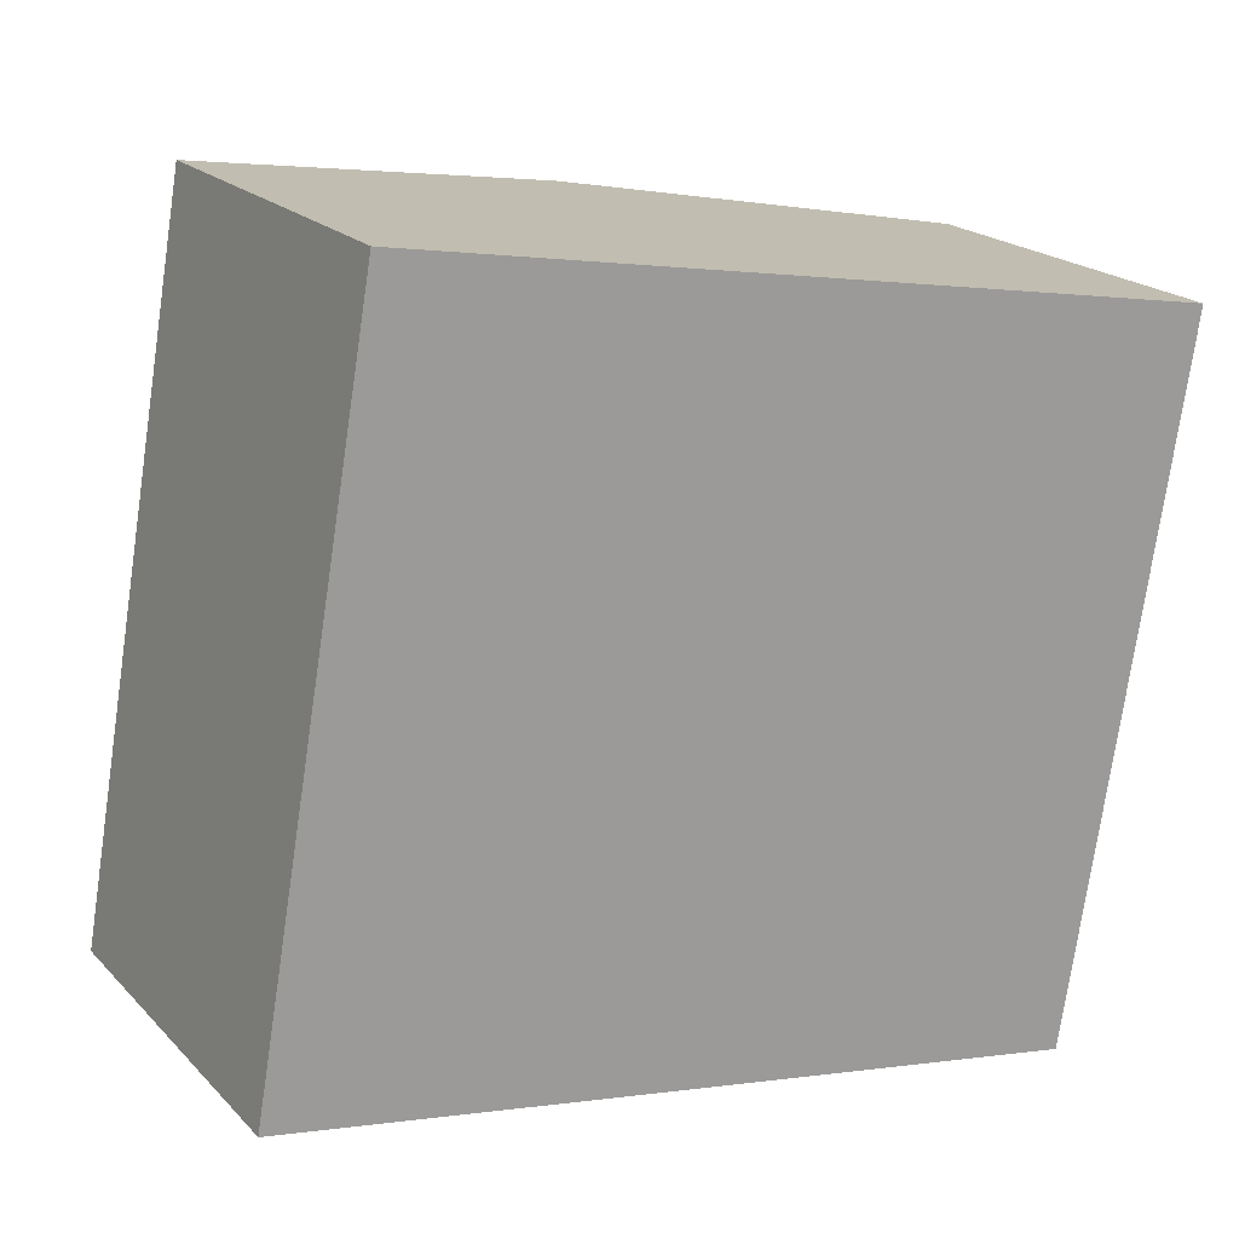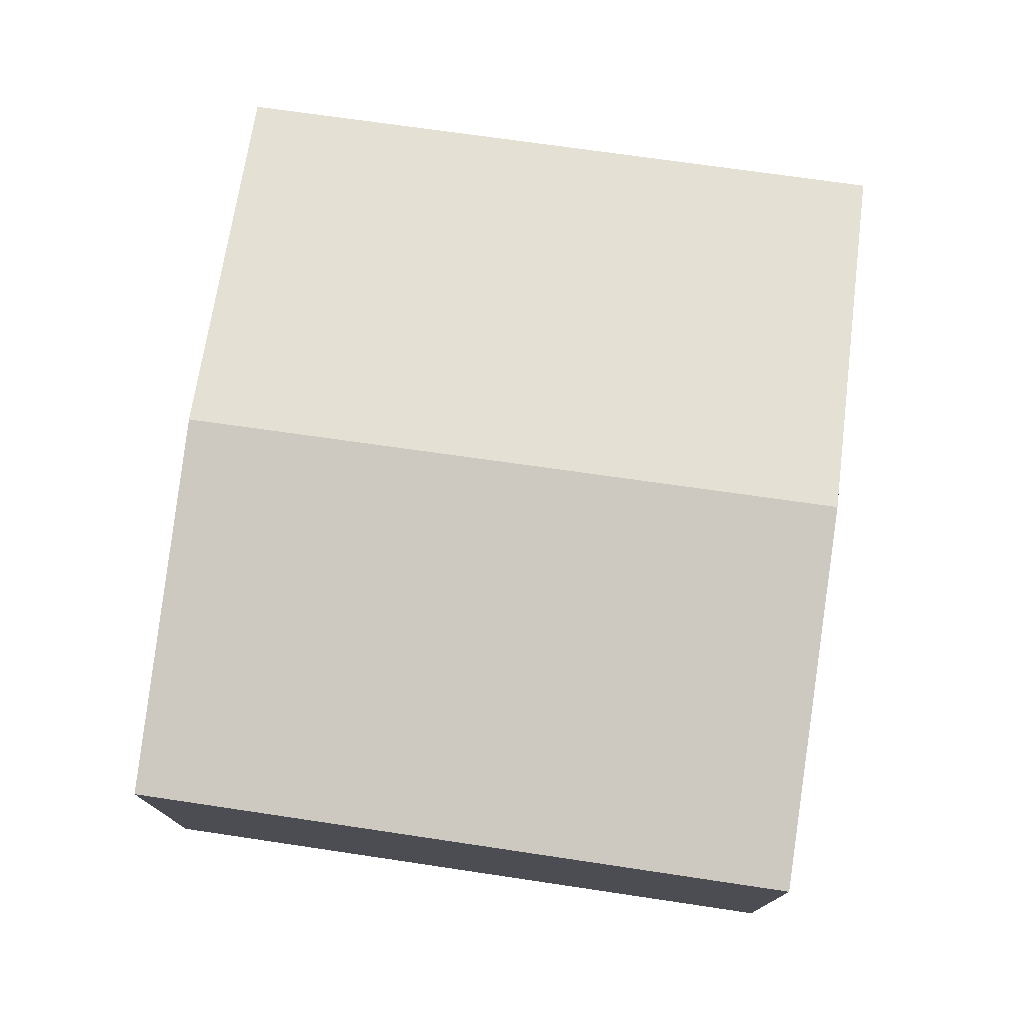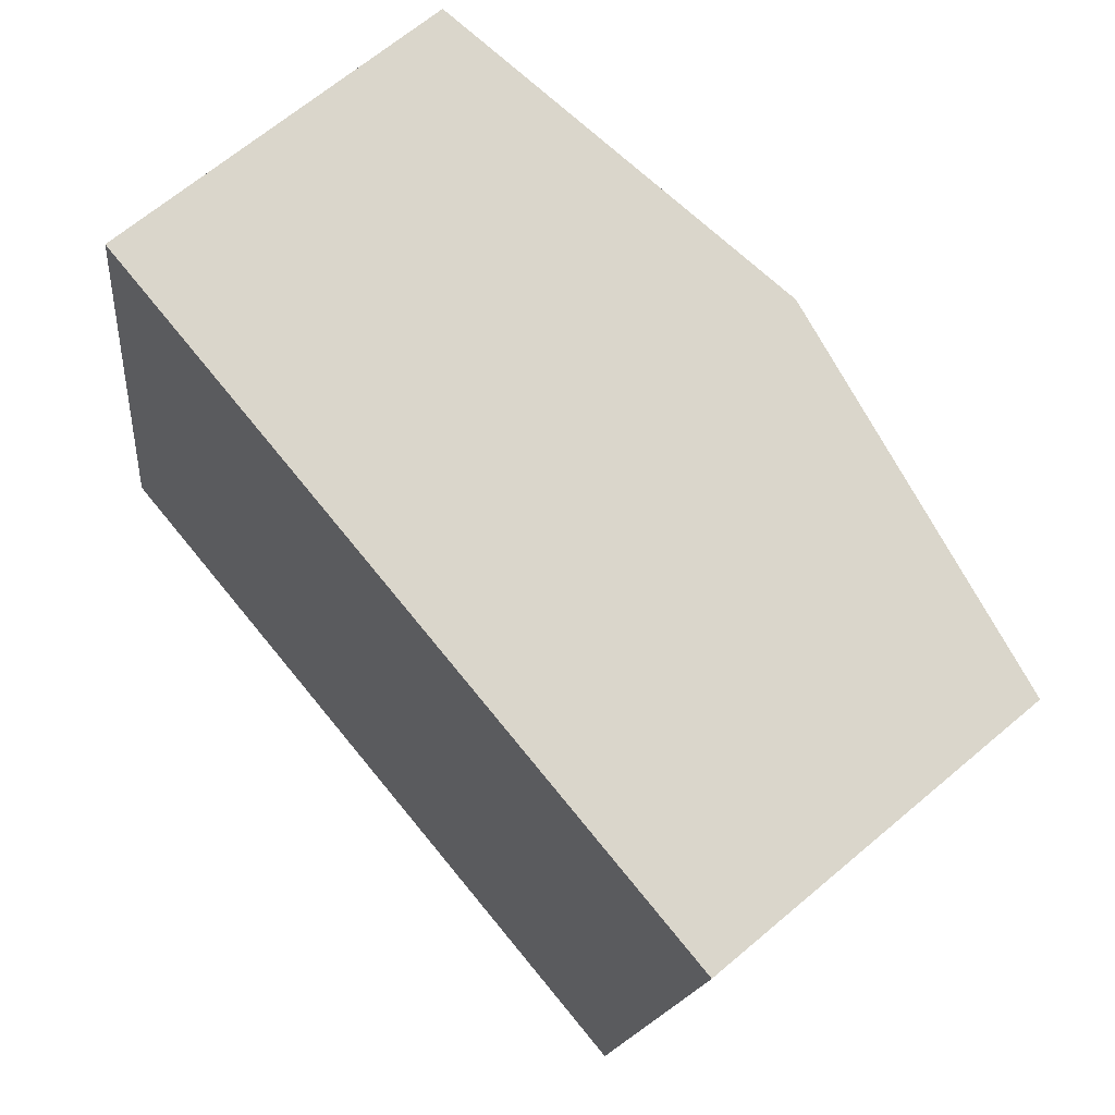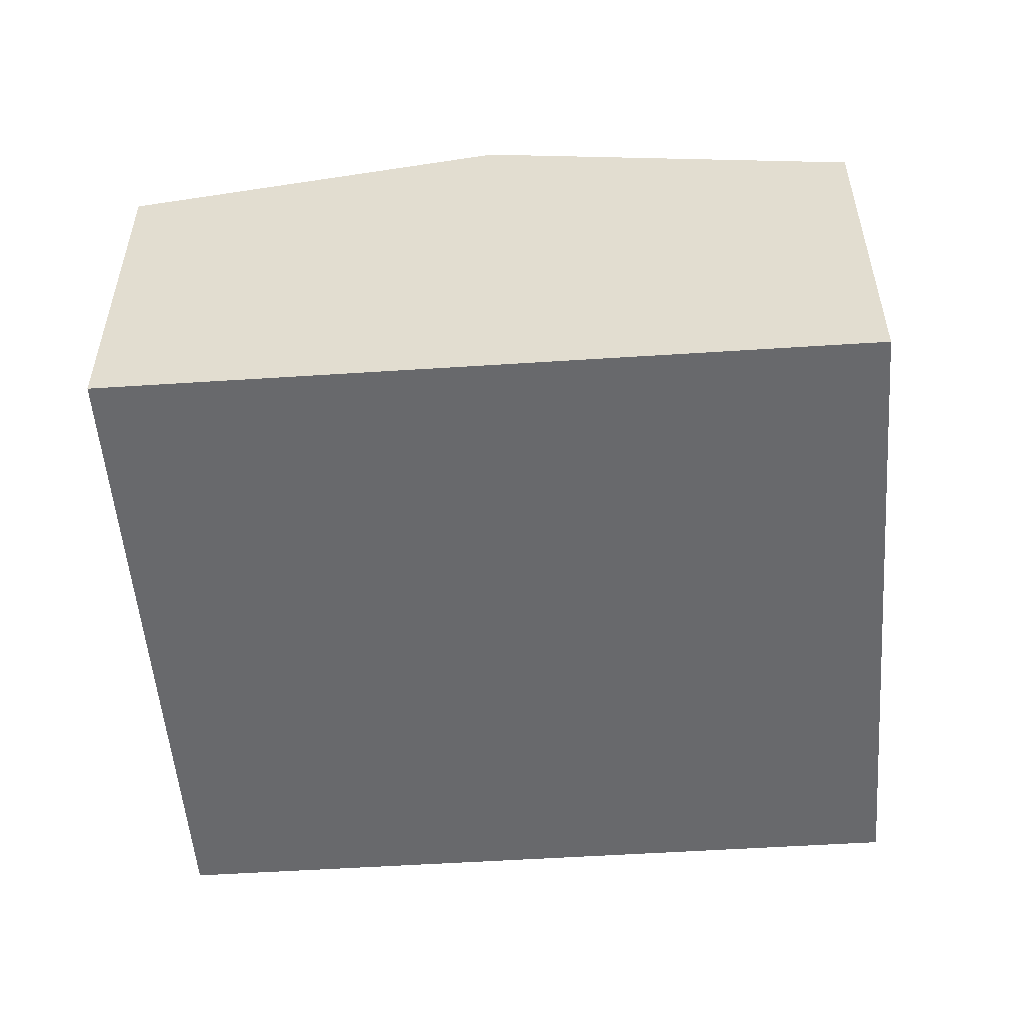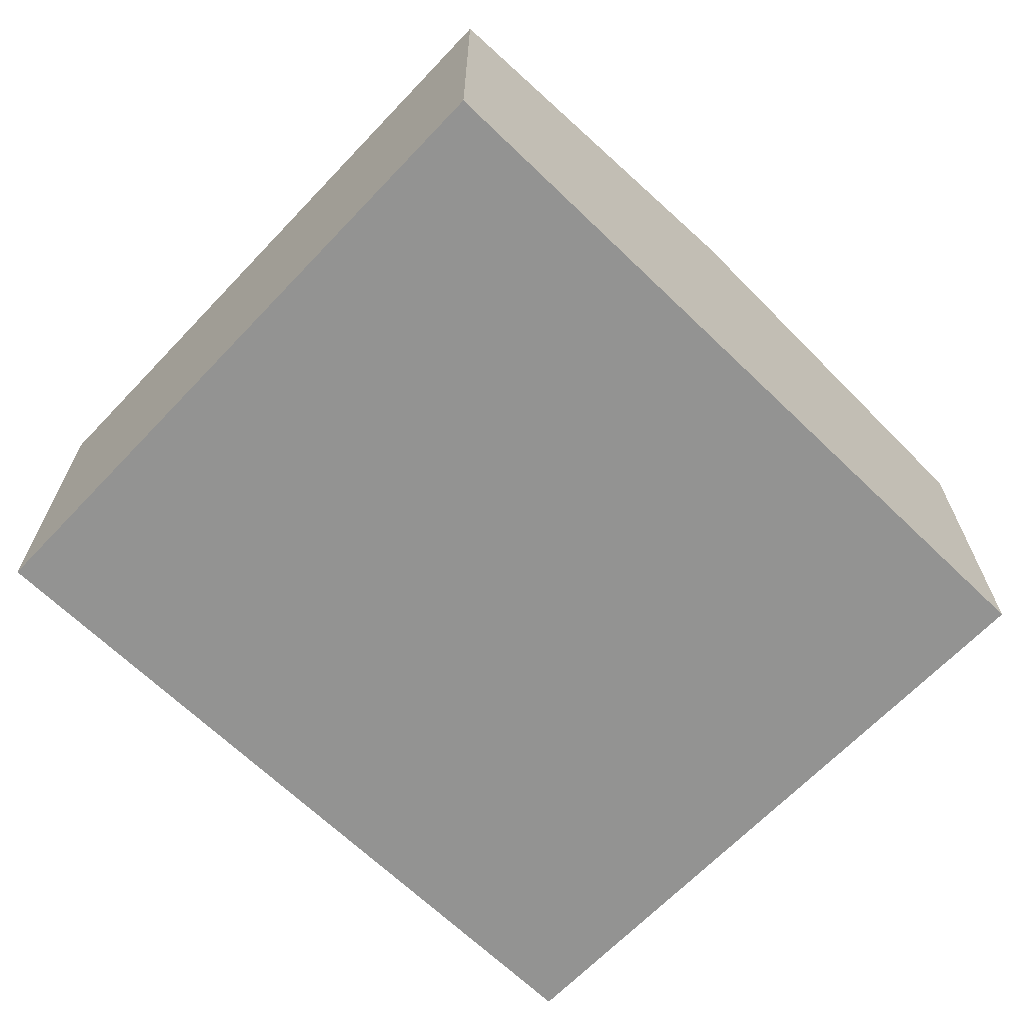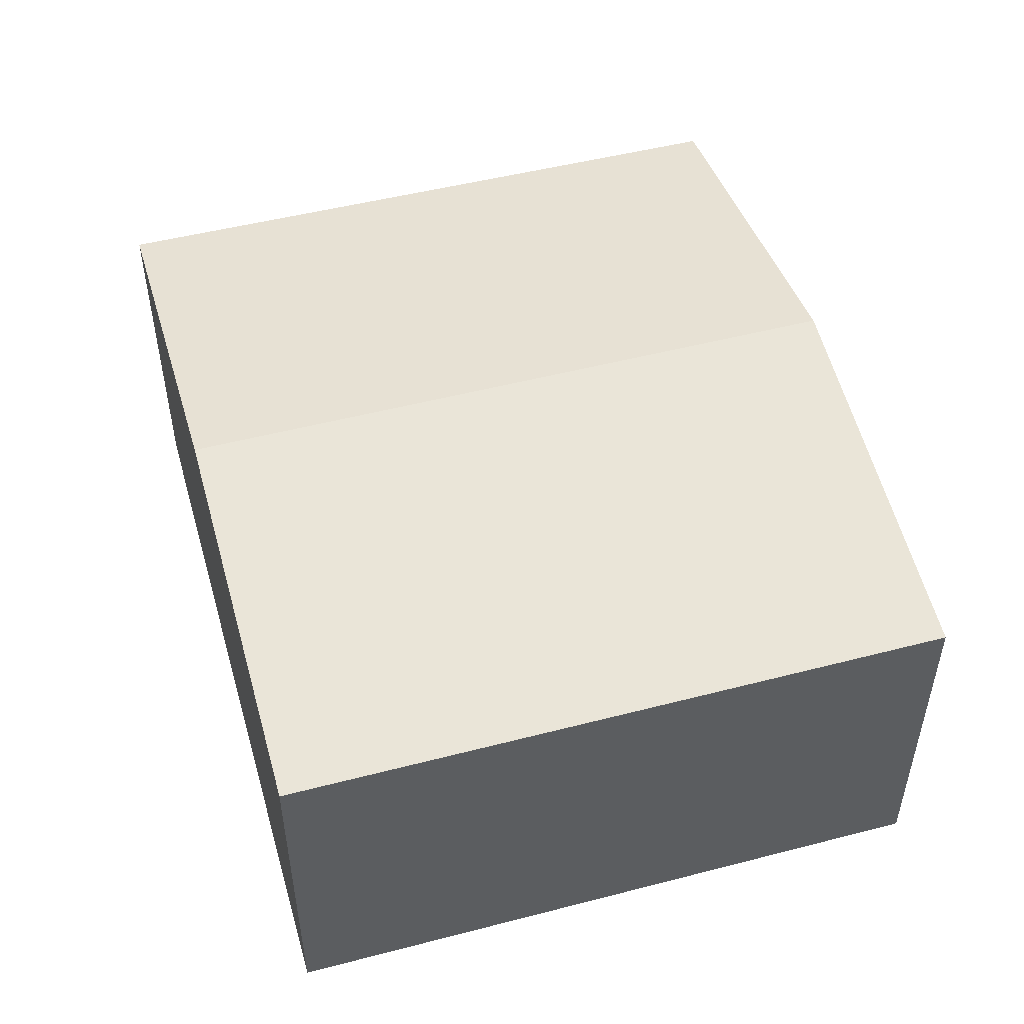
<metadata>
{"format":"obj","ext":"obj","renderer":"f3d","projection":"perspective","resolution":1024,"background":"white","views":[{"elev":20.1,"azim":-30.1,"up":"+Z"},{"elev":76.0,"azim":107.8,"up":"+Y"},{"elev":66.8,"azim":49.7,"up":"+Z"},{"elev":-52.8,"azim":14.0,"up":"+Y"},{"elev":-66.7,"azim":145.9,"up":"+Y"},{"elev":50.9,"azim":-96.0,"up":"+Y"}]}
</metadata>
<code>
v  6.825 2.791 4.162
v  2.97 3.328 -0.523
v  3.871 3.328 4.683
v  5.963 2.784 -1.049
v  0 2.789 1.708e-16
v  0.901 2.789 5.207
v  0 0 0
v  0.901 -3.188e-16 5.207
v  3.871 -2.868e-16 4.683
v  6.825 -2.548e-16 4.162
v  5.963 6.423e-17 -1.049
v  2.97 3.202e-17 -0.523
g defaultobject
f 1 2 3
f 2 1 4
f 5 3 2
f 3 5 6
f 7 6 5
f 6 7 8
f 8 3 6
f 3 8 1
f 1 8 9
f 1 9 10
f 10 4 1
f 4 10 11
f 2 7 5
f 7 2 4
f 7 4 12
f 12 4 11
f 7 9 8
f 9 7 12
f 9 12 10
f 10 12 11

</code>
